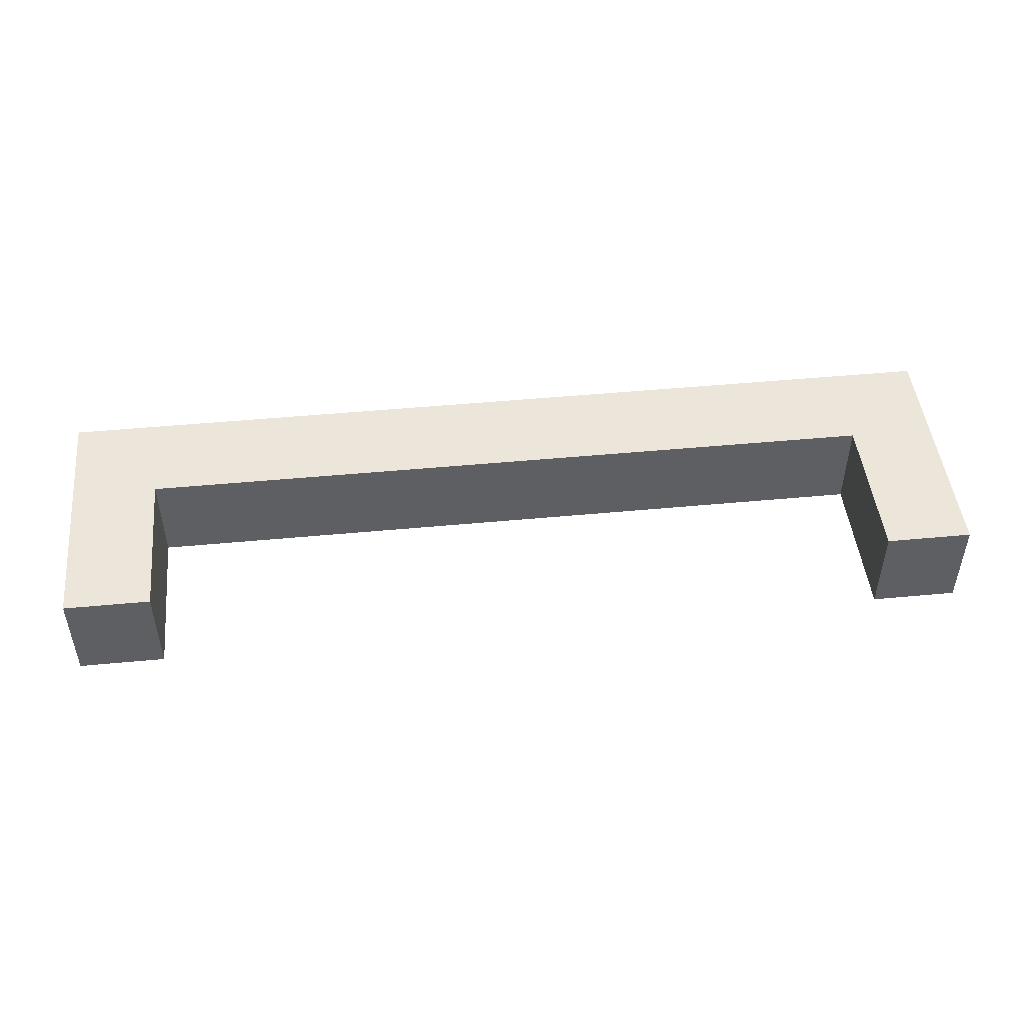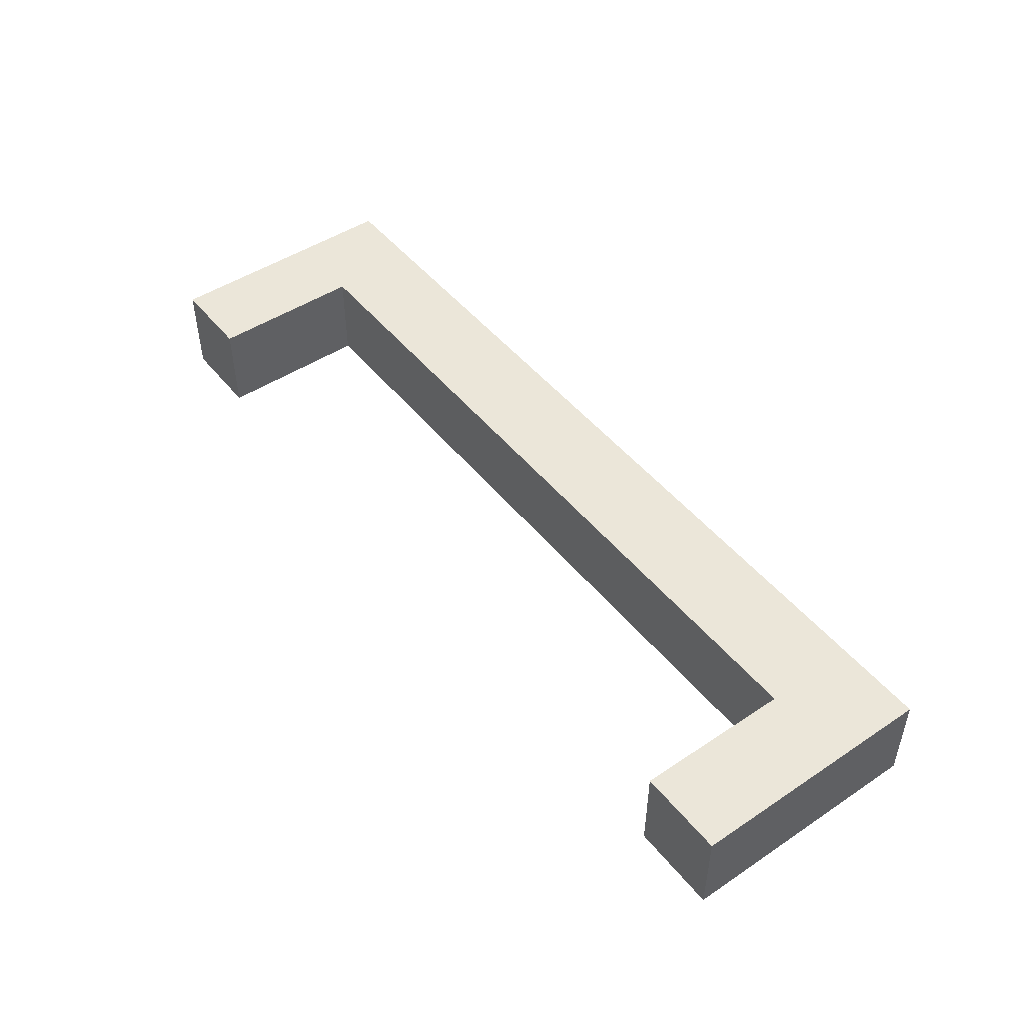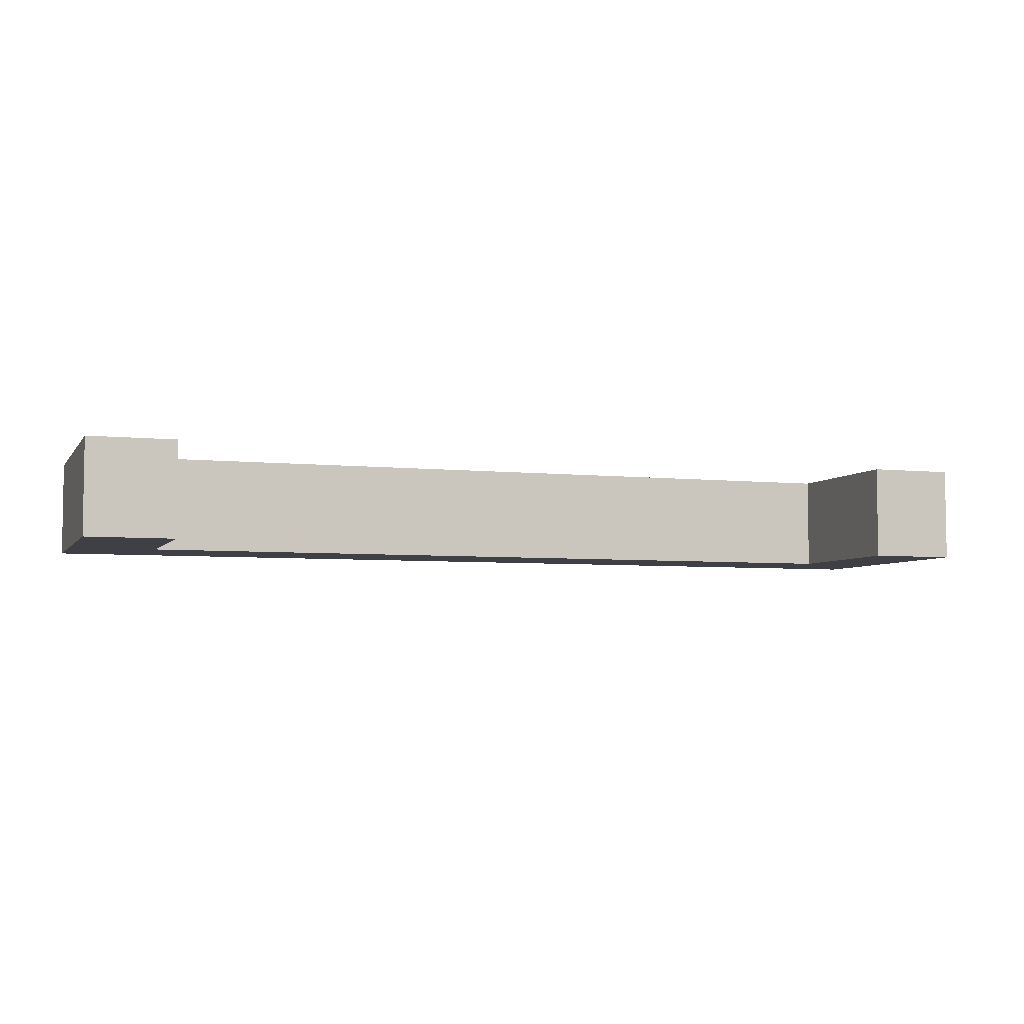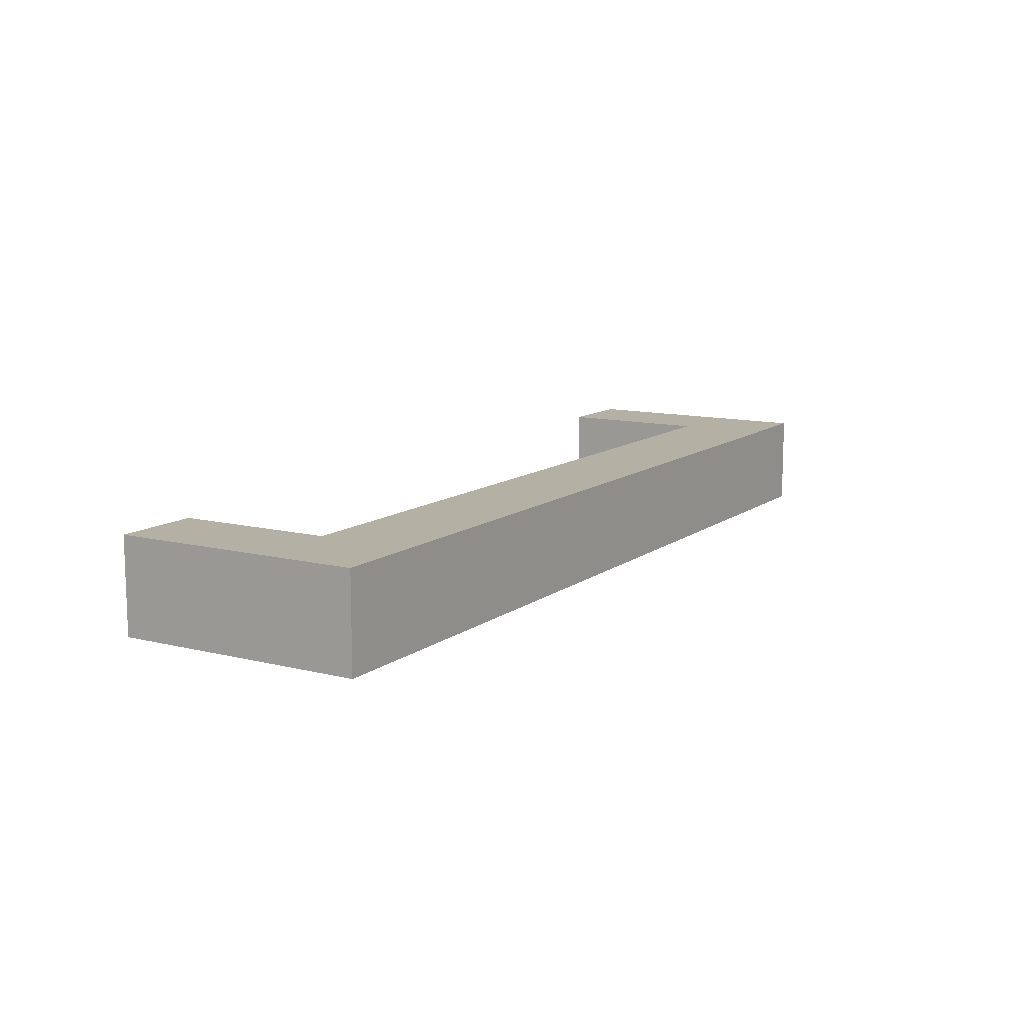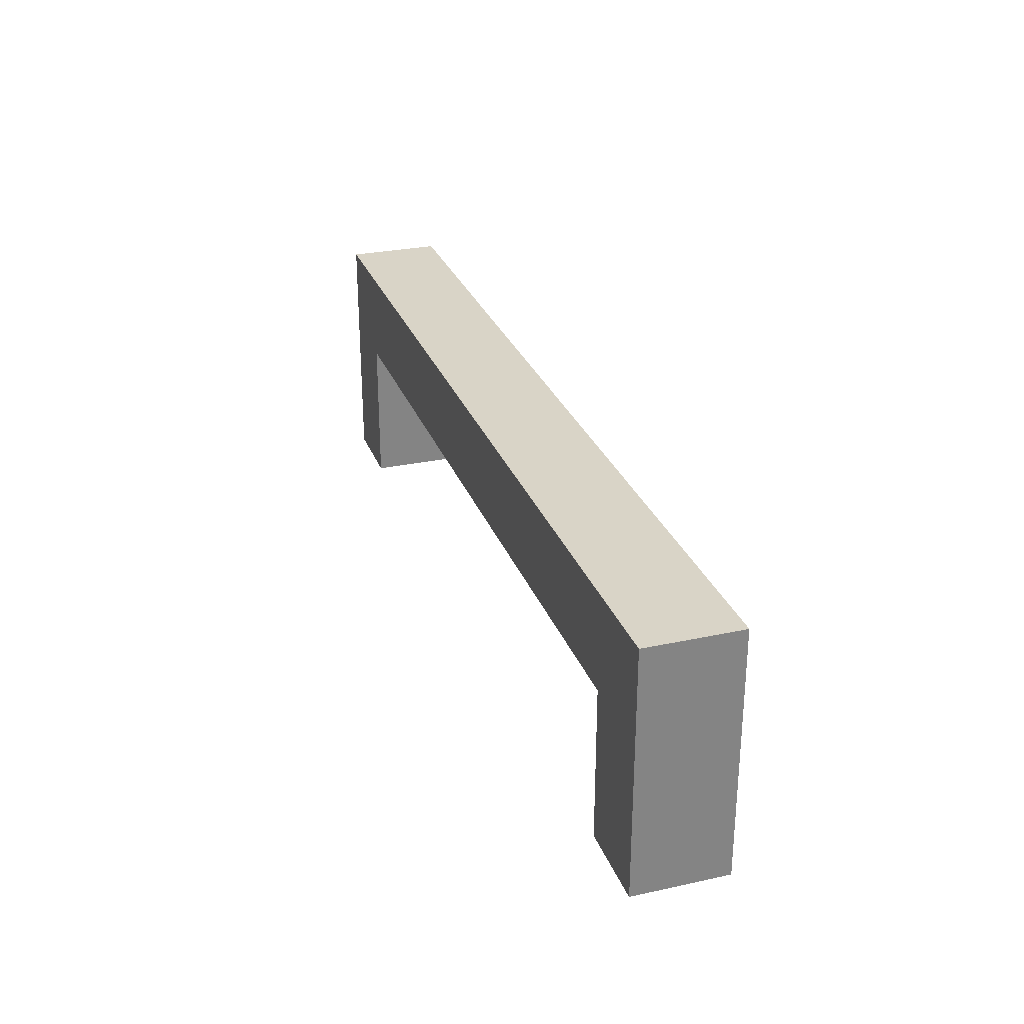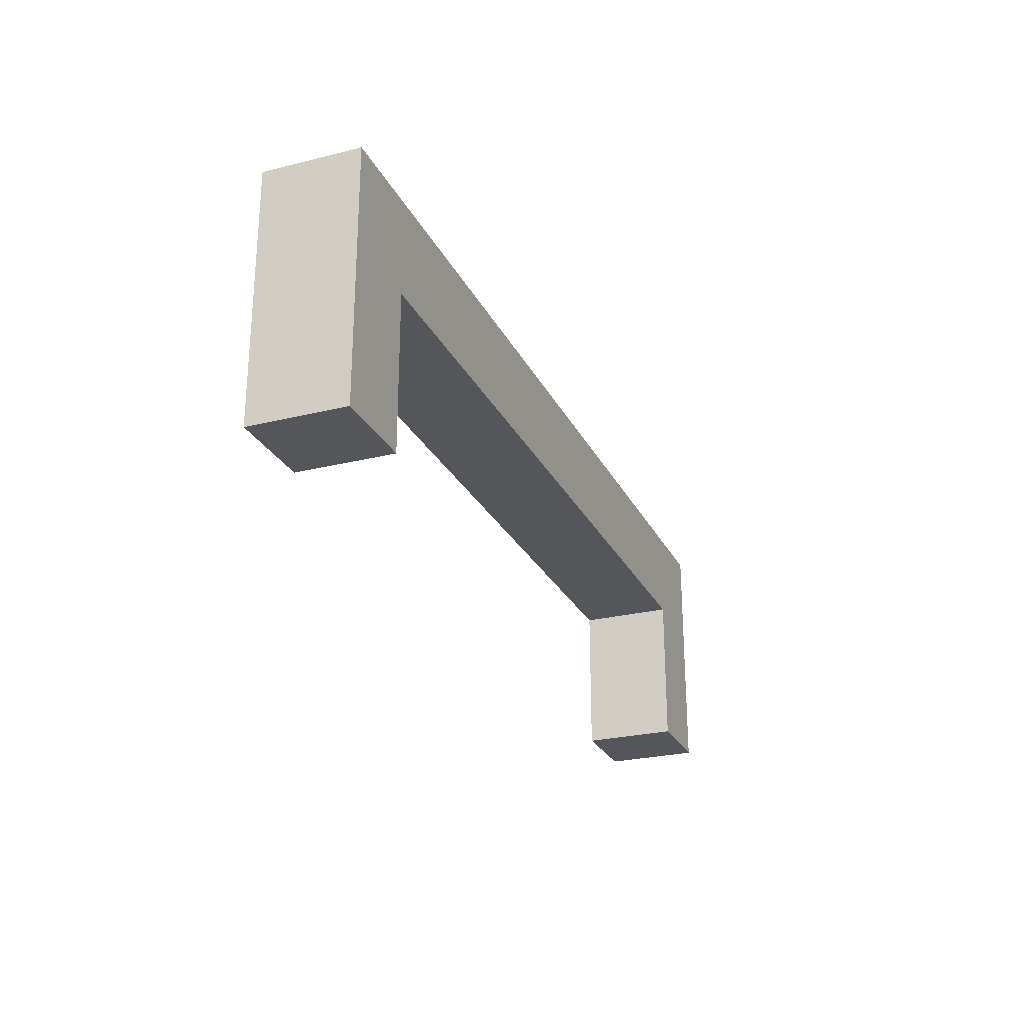
<metadata>
{"format":"obj","ext":"obj","renderer":"f3d","projection":"perspective","resolution":1024,"background":"white","views":[{"elev":47.7,"azim":173.9,"up":"+Y"},{"elev":47.6,"azim":-126.8,"up":"+Y"},{"elev":-5.2,"azim":161.1,"up":"+Y"},{"elev":11.5,"azim":-59.0,"up":"+Y"},{"elev":28.4,"azim":-108.1,"up":"+Z"},{"elev":-25.8,"azim":-68.4,"up":"+Z"}]}
</metadata>
<code>
v -0.2203 -0.6836 0.2091
v -0.2091 -0.6836 0.2091
v -0.2091 -0.6959 0.2091
v -0.2203 -0.6959 0.2091
v -0.2091 -0.6836 0.2293
v -0.1105 -0.6836 0.2293
v -0.1105 -0.6959 0.2293
v -0.2091 -0.6959 0.2293
v -0.1105 -0.6836 0.2091
v -0.09926 -0.6836 0.2091
v -0.09926 -0.6959 0.2091
v -0.1105 -0.6959 0.2091
v -0.2203 -0.6836 0.2416
v -0.2203 -0.6959 0.2416
v -0.2091 -0.6959 0.2416
v -0.2091 -0.6836 0.2416
v -0.1105 -0.6959 0.2416
v -0.1105 -0.6836 0.2416
v -0.09926 -0.6959 0.2416
v -0.09926 -0.6836 0.2416
v -0.2203 -0.6836 0.2293
v -0.2203 -0.6959 0.2293
v -0.2203 -0.6959 0.2416
v -0.2203 -0.6836 0.2416
v -0.2203 -0.6836 0.2091
v -0.2203 -0.6959 0.2091
v -0.2203 -0.6959 0.2293
v -0.2091 -0.6959 0.2293
v -0.2091 -0.6959 0.2416
v -0.2203 -0.6959 0.2416
v -0.2203 -0.6959 0.2091
v -0.2091 -0.6959 0.2091
v -0.1105 -0.6959 0.2416
v -0.1105 -0.6959 0.2293
v -0.09926 -0.6959 0.2416
v -0.09926 -0.6959 0.2293
v -0.1105 -0.6959 0.2091
v -0.09926 -0.6959 0.2091
v -0.09926 -0.6959 0.2293
v -0.09926 -0.6836 0.2293
v -0.09926 -0.6836 0.2416
v -0.09926 -0.6959 0.2416
v -0.09926 -0.6959 0.2091
v -0.09926 -0.6836 0.2091
v -0.09926 -0.6836 0.2293
v -0.1105 -0.6836 0.2293
v -0.1105 -0.6836 0.2416
v -0.09926 -0.6836 0.2416
v -0.09926 -0.6836 0.2091
v -0.1105 -0.6836 0.2091
v -0.2091 -0.6836 0.2416
v -0.2091 -0.6836 0.2293
v -0.2203 -0.6836 0.2416
v -0.2203 -0.6836 0.2293
v -0.2091 -0.6836 0.2091
v -0.2203 -0.6836 0.2091
v -0.2091 -0.6836 0.2293
v -0.2091 -0.6959 0.2293
v -0.2091 -0.6959 0.2091
v -0.2091 -0.6836 0.2091
v -0.1105 -0.6959 0.2293
v -0.1105 -0.6836 0.2293
v -0.1105 -0.6836 0.2091
v -0.1105 -0.6959 0.2091
f 1 2 3
f 3 4 1
f 5 6 7
f 7 8 5
f 9 10 11
f 11 12 9
f 13 14 15
f 15 16 13
f 16 15 17
f 17 18 16
f 18 17 19
f 19 20 18
f 21 22 23
f 23 24 21
f 22 21 25
f 25 26 22
f 27 28 29
f 29 30 27
f 28 27 31
f 31 32 28
f 33 29 28
f 28 34 33
f 35 33 34
f 34 36 35
f 36 34 37
f 37 38 36
f 39 40 41
f 41 42 39
f 40 39 43
f 43 44 40
f 45 46 47
f 47 48 45
f 46 45 49
f 49 50 46
f 51 47 46
f 46 52 51
f 53 51 52
f 52 54 53
f 54 52 55
f 55 56 54
f 57 58 59
f 59 60 57
f 61 62 63
f 63 64 61

</code>
